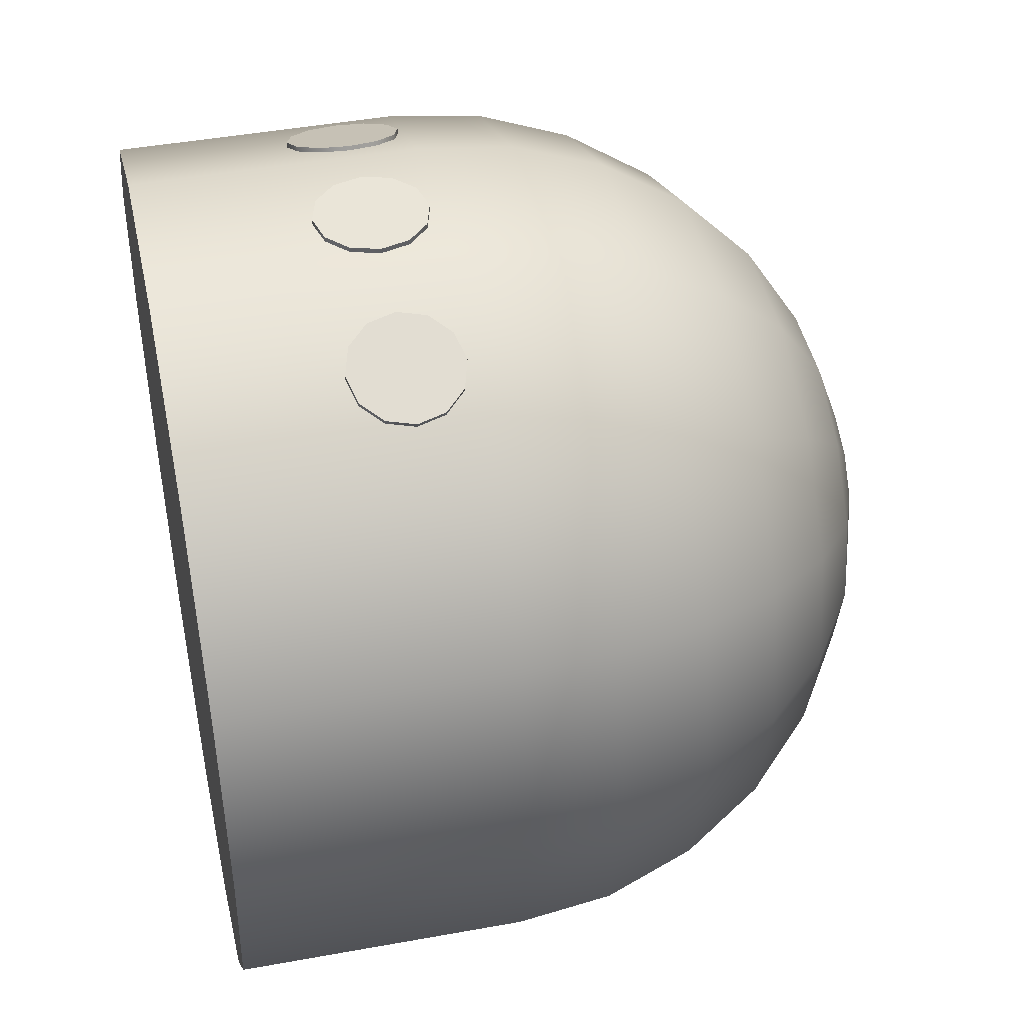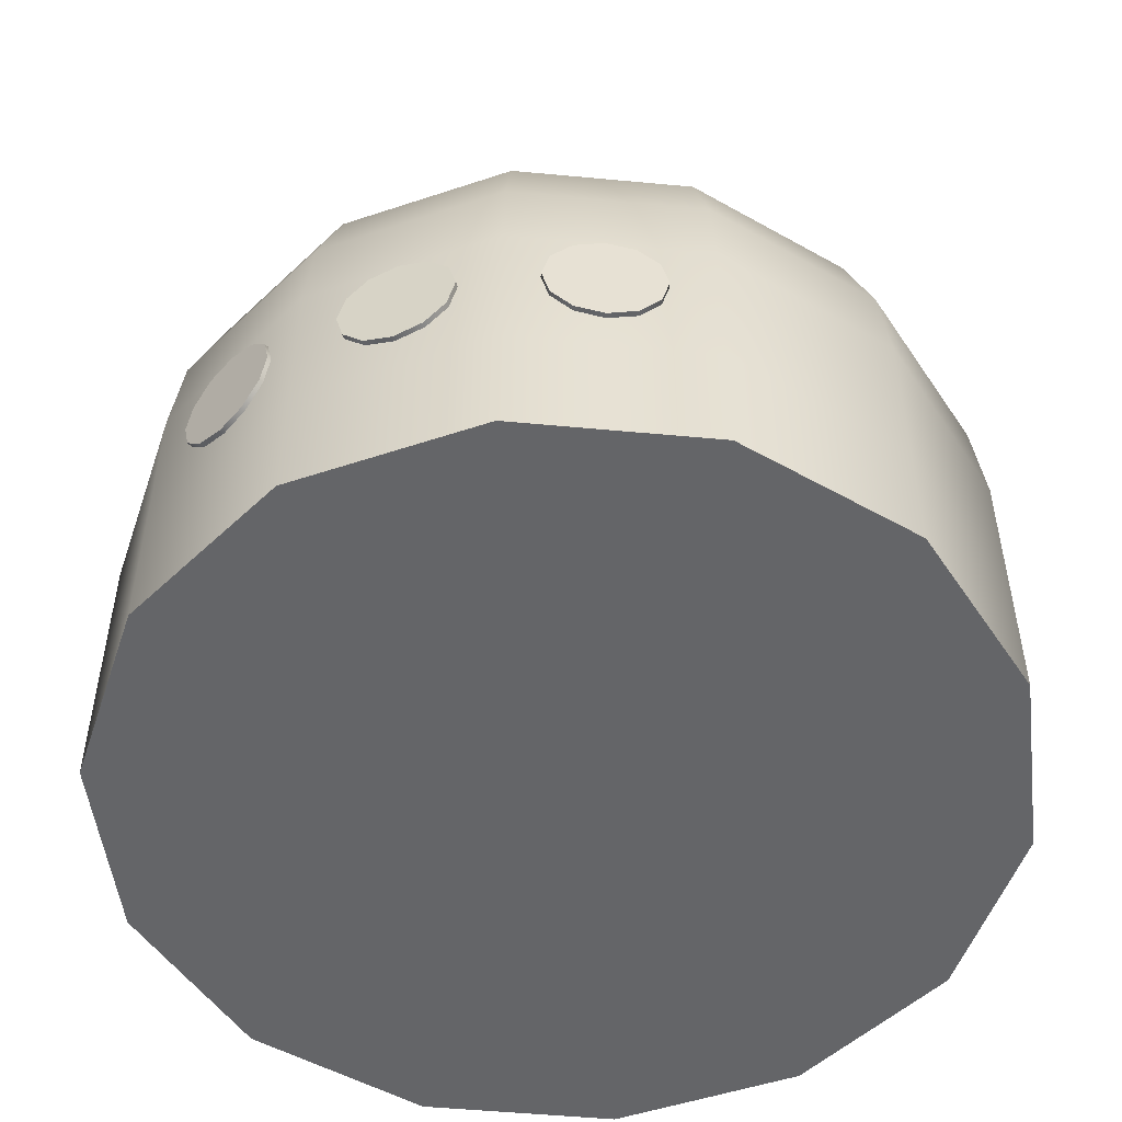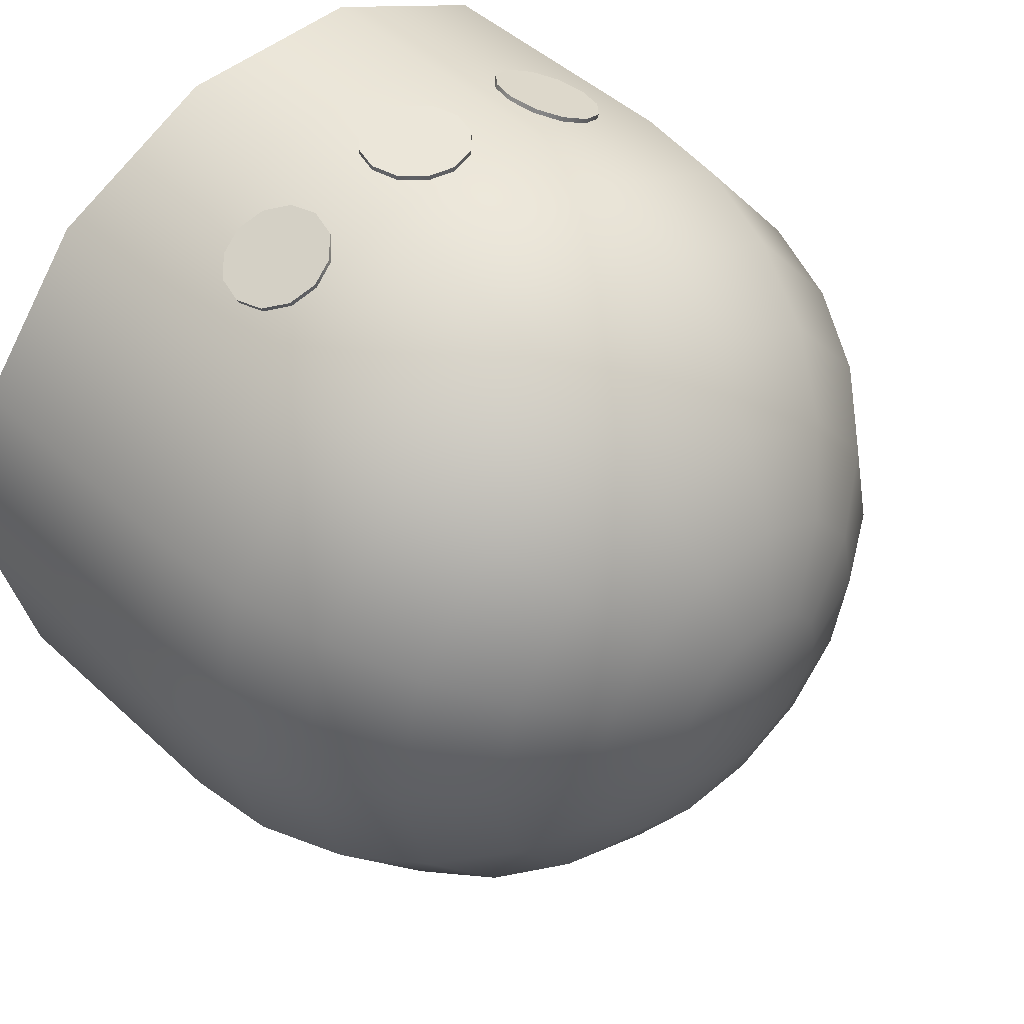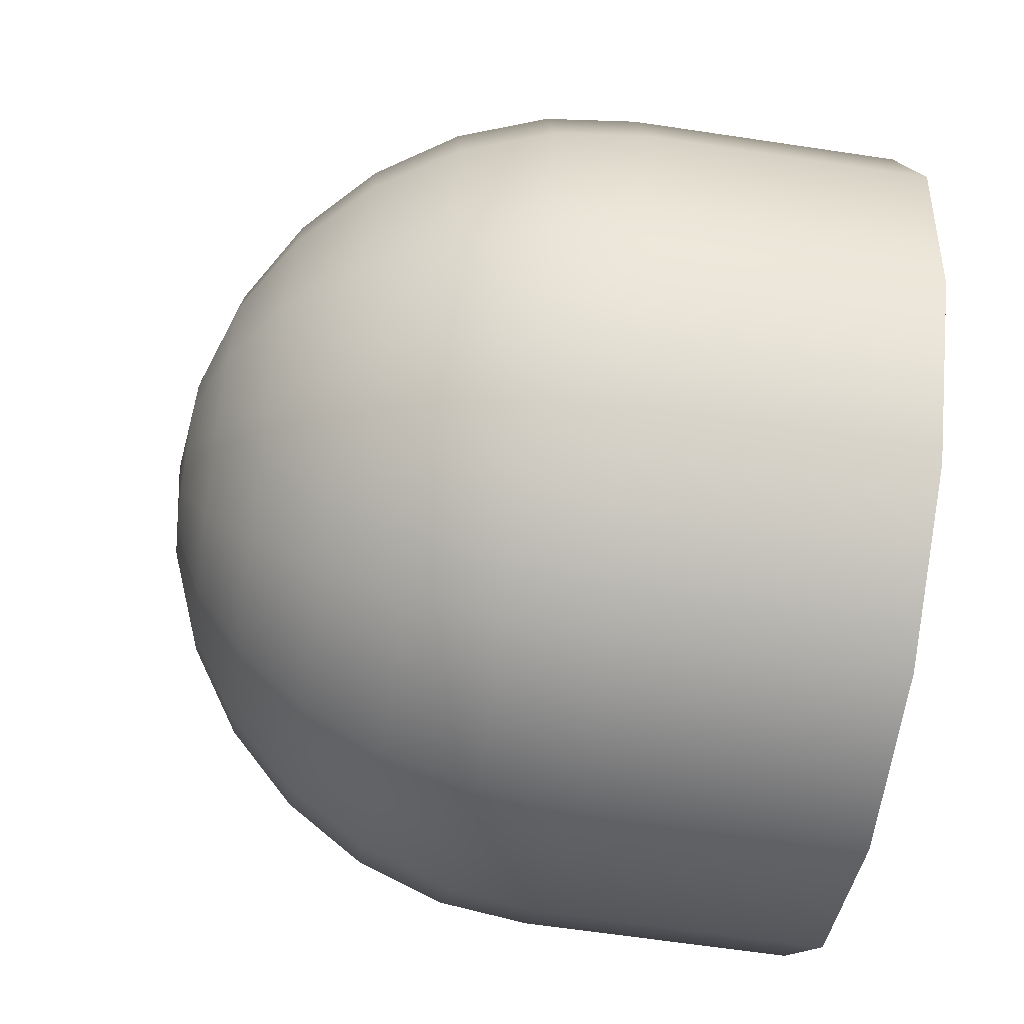
<metadata>
{"format":"obj","ext":"obj","renderer":"f3d","projection":"perspective","resolution":1024,"background":"white","views":[{"elev":44.5,"azim":78.0,"up":"+Z"},{"elev":-51.5,"azim":19.9,"up":"+Y"},{"elev":46.9,"azim":136.2,"up":"+Z"},{"elev":-64.2,"azim":-98.6,"up":"+Z"}]}
</metadata>
<code>
g Top_Silver
v 0.298 -0.1978 -0.1454
v 0.3308 -0.2719 -0.001906
v 0.3308 -0.1978 -0.001906
v 0.298 -0.2719 -0.1454
v 0.2062 -0.1978 -0.2605
v 0.2062 -0.2719 -0.2605
v 0.0736 -0.1978 -0.3244
v 0.0736 -0.2719 -0.3244
v -0.0736 -0.1978 -0.3244
v -0.0736 -0.2719 -0.3244
v -0.2062 -0.1978 -0.2605
v -0.2062 -0.2719 -0.2605
v -0.298 -0.1978 -0.1454
v -0.298 -0.2719 -0.1454
v -0.3308 -0.1978 -0.001905
v -0.3308 -0.2719 -0.001905
v -0.298 -0.1978 0.1416
v -0.3308 -0.2719 -0.001905
v -0.3308 -0.1978 -0.001905
v -0.298 -0.2719 0.1416
v -0.2062 -0.1978 0.2567
v -0.2062 -0.2719 0.2567
v -0.0736 -0.1978 0.3206
v -0.0736 -0.2719 0.3206
v 0.0736 -0.1978 0.3206
v 0.0736 -0.2719 0.3206
v 0.2062 -0.1978 0.2567
v 0.2062 -0.2719 0.2567
v 0.298 -0.1978 0.1416
v 0.298 -0.2719 0.1416
v 0.3308 -0.1978 -0.001906
v 0.3308 -0.2719 -0.001906
v -0.298 -0.1778 -0.1454
v -0.3308 -0.05657 -0.001905
v -0.3308 -0.1778 -0.001905
v -0.298 -0.05657 -0.1454
v -0.2062 -0.1778 -0.2605
v -0.2907 0.01524 -0.1419
v -0.3226 0.01524 -0.001905
v -0.2062 -0.05657 -0.2605
v -0.0736 -0.1778 -0.3244
v -0.2686 0.08505 -0.1312
v -0.2981 0.08505 -0.001905
v -0.2012 0.01524 -0.2541
v -0.0736 -0.05657 -0.3244
v 0.0736 -0.1778 -0.3244
v -0.2331 0.1476 -0.1141
v -0.2587 0.1476 -0.001905
v -0.1859 0.08505 -0.235
v -0.07179 0.01524 -0.3164
v 0.0736 -0.05657 -0.3244
v 0.2062 -0.1778 -0.2605
v -0.1859 0.1998 -0.09143
v -0.2063 0.1998 -0.001905
v -0.1613 0.1476 -0.2041
v -0.06633 0.08505 -0.2925
v 0.07179 0.01524 -0.3164
v 0.2062 -0.05657 -0.2605
v 0.298 -0.1778 -0.1454
v -0.1295 0.2391 -0.06426
v -0.1437 0.2391 -0.001905
v -0.05756 0.1476 -0.2541
v 0.06633 0.08505 -0.2925
v 0.2012 0.01524 -0.2541
v 0.298 -0.05657 -0.1454
v 0.3308 -0.1778 -0.001906
v 0.3308 -0.05657 -0.001906
v 0.3226 0.01524 -0.001905
v 0.2907 0.01524 -0.1419
v 0.2981 0.08505 -0.001905
v 0.2686 0.08505 -0.1312
v 0.2587 0.1476 -0.001905
v 0.1859 0.08505 -0.235
v 0.2331 0.1476 -0.1141
v 0.2063 0.1998 -0.001905
v 0.1613 0.1476 -0.2041
v 0.1859 0.1998 -0.09143
v 0.1437 0.2391 -0.001905
v 0.05756 0.1476 -0.2541
v 0.1295 0.2391 -0.06426
v 0.07395 0.2636 -0.001905
v 0.1286 0.1998 -0.1632
v 0.04591 0.1998 -0.2031
v 0.06662 0.2636 -0.03399
v -7.256e-11 0.2719 -0.001905
v 0.0896 0.2391 -0.1143
v -0.04591 0.1998 -0.2031
v 0.0461 0.2636 -0.05972
v 0.03198 0.2391 -0.142
v -0.1286 0.1998 -0.1632
v 0.01645 0.2636 -0.074
v -0.03198 0.2391 -0.142
v -0.0896 0.2391 -0.1143
v -0.01645 0.2636 -0.074
v -0.0461 0.2636 -0.05972
v -0.06662 0.2636 -0.03399
v -0.07395 0.2636 -0.001905
v 0.298 -0.1778 0.1416
v 0.3308 -0.05657 -0.001906
v 0.3308 -0.1778 -0.001906
v 0.298 -0.05657 0.1416
v 0.2062 -0.1778 0.2567
v 0.2907 0.01524 0.1381
v 0.3226 0.01524 -0.001905
v 0.2062 -0.05657 0.2567
v 0.0736 -0.1778 0.3206
v 0.2686 0.08505 0.1274
v 0.2981 0.08505 -0.001905
v 0.2012 0.01524 0.2503
v 0.0736 -0.05657 0.3206
v -0.0736 -0.1778 0.3206
v 0.2331 0.1476 0.1103
v 0.2587 0.1476 -0.001905
v 0.1859 0.08505 0.2312
v 0.07179 0.01524 0.3126
v -0.0736 -0.05657 0.3206
v -0.2062 -0.1778 0.2567
v 0.1859 0.1998 0.08762
v 0.2063 0.1998 -0.001905
v 0.1613 0.1476 0.2003
v 0.06633 0.08505 0.2887
v -0.07179 0.01524 0.3126
v -0.2062 -0.05657 0.2567
v -0.298 -0.1778 0.1416
v 0.1295 0.2391 0.06045
v 0.1437 0.2391 -0.001905
v 0.05756 0.1476 0.2503
v -0.06633 0.08505 0.2887
v -0.2012 0.01524 0.2503
v -0.298 -0.05657 0.1416
v -0.3308 -0.1778 -0.001905
v -0.3308 -0.05657 -0.001905
v -0.3226 0.01524 -0.001905
v -0.2907 0.01524 0.1381
v -0.2981 0.08505 -0.001905
v -0.2686 0.08505 0.1274
v -0.2587 0.1476 -0.001905
v -0.1859 0.08505 0.2312
v -0.2331 0.1476 0.1103
v -0.2063 0.1998 -0.001905
v -0.1613 0.1476 0.2003
v -0.1859 0.1998 0.08762
v -0.1437 0.2391 -0.001905
v -0.05756 0.1476 0.2503
v -0.1295 0.2391 0.06045
v -0.07395 0.2636 -0.001905
v -0.1286 0.1998 0.1594
v -0.04591 0.1998 0.1992
v -0.06662 0.2636 0.03018
v -7.256e-11 0.2719 -0.001905
v -0.0896 0.2391 0.1105
v 0.04591 0.1998 0.1992
v -0.0461 0.2636 0.05591
v -0.03198 0.2391 0.1382
v 0.1286 0.1998 0.1594
v -0.01645 0.2636 0.07019
v 0.03198 0.2391 0.1382
v 0.0896 0.2391 0.1105
v 0.01645 0.2636 0.07019
v 0.0461 0.2636 0.05591
v 0.06662 0.2636 0.03018
v 0.07395 0.2636 -0.001905
v 0.04306 -0.1039 0.3244
v 0.02153 -0.06665 0.3244
v 0.03729 -0.08241 0.3244
v 0.02153 -0.1412 0.3244
v 0.03729 -0.1255 0.3244
v -0.04306 -0.1039 0.3244
v -0.02153 -0.06665 0.3244
v -1.864e-09 -0.06088 0.3244
v -0.03729 -0.08241 0.3244
v -0.02153 -0.1412 0.3244
v -0.03729 -0.1255 0.3244
v -2.004e-08 -0.147 0.3244
v 0.1769 -0.1039 0.2756
v 0.1574 -0.06665 0.2847
v 0.1717 -0.08241 0.2781
v 0.1574 -0.1412 0.2847
v 0.1717 -0.1255 0.2781
v 0.09887 -0.1039 0.312
v 0.1184 -0.06665 0.3029
v 0.1379 -0.06088 0.2938
v 0.1041 -0.08241 0.3096
v 0.1184 -0.1412 0.3029
v 0.1041 -0.1255 0.3096
v 0.1379 -0.147 0.2938
v -0.09887 -0.1039 0.312
v -0.1184 -0.06665 0.3029
v -0.1041 -0.08241 0.3096
v -0.1184 -0.1412 0.3029
v -0.1041 -0.1255 0.3096
v -0.1769 -0.1039 0.2756
v -0.1574 -0.06665 0.2847
v -0.1379 -0.06088 0.2938
v -0.1717 -0.08241 0.2781
v -0.1574 -0.1412 0.2847
v -0.1717 -0.1255 0.2781
v -0.1379 -0.147 0.2938
v 3.807e-08 -0.2719 -0.001905
v 0.3308 -0.2719 -0.001906
v 0.298 -0.2719 -0.1454
v 0.2062 -0.2719 -0.2605
v 0.298 -0.2719 0.1416
v 0.0736 -0.2719 -0.3244
v 0.2062 -0.2719 0.2567
v -0.0736 -0.2719 -0.3244
v 0.0736 -0.2719 0.3206
v -0.2062 -0.2719 -0.2605
v -0.0736 -0.2719 0.3206
v -0.298 -0.2719 -0.1454
v -0.2062 -0.2719 0.2567
v -0.3308 -0.2719 -0.001905
v -0.298 -0.2719 0.1416
v 0.04306 -0.1039 0.3178
v 0.03729 -0.08241 0.3244
v 0.03729 -0.08241 0.3178
v 0.04306 -0.1039 0.3244
v 0.02153 -0.06665 0.3244
v 0.03729 -0.1255 0.3178
v 0.02153 -0.06665 0.3178
v 0.03729 -0.1255 0.3244
v -1.864e-09 -0.06088 0.3244
v 0.02153 -0.1412 0.3178
v -1.861e-09 -0.06088 0.3178
v 0.02153 -0.1412 0.3244
v -0.02153 -0.06665 0.3244
v -2.004e-08 -0.147 0.3178
v -0.02153 -0.06665 0.3178
v -2.004e-08 -0.147 0.3244
v -0.03729 -0.08241 0.3244
v -0.02153 -0.1412 0.3178
v -0.03729 -0.08241 0.3178
v -0.02153 -0.1412 0.3244
v -0.04306 -0.1039 0.3244
v -0.03729 -0.1255 0.3178
v -0.04306 -0.1039 0.3178
v -0.03729 -0.1255 0.3244
v 0.1742 -0.1039 0.2697
v 0.1717 -0.08241 0.2781
v 0.1689 -0.08241 0.2721
v 0.1769 -0.1039 0.2756
v 0.1574 -0.06665 0.2847
v 0.1689 -0.1255 0.2721
v 0.1546 -0.06665 0.2788
v 0.1717 -0.1255 0.2781
v 0.1379 -0.06088 0.2938
v 0.1546 -0.1412 0.2788
v 0.1351 -0.06088 0.2879
v 0.1574 -0.1412 0.2847
v 0.1184 -0.06665 0.3029
v 0.1351 -0.147 0.2879
v 0.1156 -0.06665 0.297
v 0.1379 -0.147 0.2938
v 0.1041 -0.08241 0.3096
v 0.1156 -0.1412 0.297
v 0.1013 -0.08241 0.3036
v 0.1184 -0.1412 0.3029
v 0.09887 -0.1039 0.312
v 0.1013 -0.1255 0.3036
v 0.09611 -0.1039 0.3061
v 0.1041 -0.1255 0.3096
v -0.09611 -0.1039 0.3061
v -0.1041 -0.08241 0.3096
v -0.1013 -0.08241 0.3036
v -0.09887 -0.1039 0.312
v -0.1184 -0.06665 0.3029
v -0.1013 -0.1255 0.3036
v -0.1156 -0.06665 0.297
v -0.1041 -0.1255 0.3096
v -0.1379 -0.06088 0.2938
v -0.1156 -0.1412 0.297
v -0.1351 -0.06088 0.2879
v -0.1184 -0.1412 0.3029
v -0.1574 -0.06665 0.2847
v -0.1351 -0.147 0.2879
v -0.1546 -0.06665 0.2788
v -0.1379 -0.147 0.2938
v -0.1717 -0.08241 0.2781
v -0.1546 -0.1412 0.2788
v -0.1689 -0.08241 0.2721
v -0.1574 -0.1412 0.2847
v -0.1769 -0.1039 0.2756
v -0.1689 -0.1255 0.2721
v -0.1742 -0.1039 0.2697
v -0.1717 -0.1255 0.2781
v 0.298 -0.1978 -0.1454
v 0.3308 -0.1778 -0.001906
v 0.298 -0.1778 -0.1454
v 0.3308 -0.1978 -0.001906
v 0.2062 -0.1978 -0.2605
v 0.298 -0.1778 0.1416
v 0.2062 -0.1778 -0.2605
v 0.298 -0.1978 0.1416
v 0.0736 -0.1978 -0.3244
v 0.2062 -0.1778 0.2567
v 0.0736 -0.1778 -0.3244
v 0.2062 -0.1978 0.2567
v -0.0736 -0.1978 -0.3244
v 0.0736 -0.1778 0.3206
v -0.0736 -0.1778 -0.3244
v 0.0736 -0.1978 0.3206
v -0.2062 -0.1978 -0.2605
v -0.0736 -0.1778 0.3206
v -0.2062 -0.1778 -0.2605
v -0.0736 -0.1978 0.3206
v -0.298 -0.1978 -0.1454
v -0.2062 -0.1778 0.2567
v -0.298 -0.1778 -0.1454
v -0.2062 -0.1978 0.2567
v -0.3308 -0.1978 -0.001905
v -0.298 -0.1778 0.1416
v -0.3308 -0.1778 -0.001905
v -0.298 -0.1978 0.1416
g Top_Silver_0
f 3 2 1
f 4 1 2
f 1 4 5
f 6 5 4
f 5 6 7
f 8 7 6
f 7 8 9
f 10 9 8
f 9 10 11
f 12 11 10
f 11 12 13
f 14 13 12
f 13 14 15
f 16 15 14
f 19 18 17
f 20 17 18
f 17 20 21
f 22 21 20
f 21 22 23
f 24 23 22
f 23 24 25
f 26 25 24
f 25 26 27
f 28 27 26
f 27 28 29
f 30 29 28
f 29 30 31
f 32 31 30
f 35 34 33
f 36 33 34
f 33 36 37
f 36 34 38
f 39 38 34
f 40 37 36
f 37 40 41
f 38 39 42
f 43 42 39
f 38 44 36
f 40 36 44
f 45 41 40
f 41 45 46
f 42 43 47
f 48 47 43
f 42 49 38
f 44 38 49
f 44 50 40
f 45 40 50
f 51 46 45
f 46 51 52
f 47 48 53
f 54 53 48
f 47 55 42
f 49 42 55
f 49 56 44
f 50 44 56
f 50 57 45
f 51 45 57
f 58 52 51
f 52 58 59
f 53 54 60
f 61 60 54
f 55 62 49
f 56 49 62
f 56 63 50
f 57 50 63
f 57 64 51
f 58 51 64
f 65 59 58
f 59 65 66
f 67 66 65
f 67 65 68
f 65 58 69
f 69 68 65
f 64 69 58
f 68 69 70
f 71 70 69
f 69 64 71
f 70 71 72
f 64 57 73
f 73 71 64
f 63 73 57
f 74 72 71
f 71 73 74
f 72 74 75
f 73 63 76
f 76 74 73
f 77 75 74
f 74 76 77
f 75 77 78
f 79 76 63
f 63 56 79
f 62 79 56
f 80 78 77
f 78 80 81
f 82 77 76
f 76 79 82
f 77 82 80
f 79 62 83
f 83 82 79
f 84 81 80
f 81 84 85
f 86 80 82
f 80 86 84
f 82 83 86
f 87 83 62
f 62 55 87
f 88 84 86
f 84 88 85
f 89 86 83
f 86 89 88
f 83 87 89
f 90 87 55
f 55 47 90
f 53 90 47
f 91 88 89
f 88 91 85
f 92 89 87
f 87 90 92
f 89 92 91
f 90 53 93
f 93 92 90
f 60 93 53
f 94 91 92
f 92 93 94
f 91 94 85
f 95 94 93
f 93 60 95
f 94 95 85
f 96 95 60
f 95 96 85
f 60 61 96
f 96 97 85
f 97 96 61
f 100 99 98
f 101 98 99
f 98 101 102
f 101 99 103
f 104 103 99
f 105 102 101
f 102 105 106
f 103 104 107
f 108 107 104
f 103 109 101
f 105 101 109
f 110 106 105
f 106 110 111
f 107 108 112
f 113 112 108
f 107 114 103
f 109 103 114
f 109 115 105
f 110 105 115
f 116 111 110
f 111 116 117
f 112 113 118
f 119 118 113
f 112 120 107
f 114 107 120
f 114 121 109
f 115 109 121
f 115 122 110
f 116 110 122
f 123 117 116
f 117 123 124
f 118 119 125
f 126 125 119
f 120 127 114
f 121 114 127
f 121 128 115
f 122 115 128
f 122 129 116
f 123 116 129
f 130 124 123
f 124 130 131
f 132 131 130
f 132 130 133
f 130 123 134
f 134 133 130
f 129 134 123
f 133 134 135
f 136 135 134
f 134 129 136
f 135 136 137
f 129 122 138
f 138 136 129
f 128 138 122
f 139 137 136
f 136 138 139
f 137 139 140
f 138 128 141
f 141 139 138
f 142 140 139
f 139 141 142
f 140 142 143
f 144 141 128
f 128 121 144
f 127 144 121
f 145 143 142
f 143 145 146
f 147 142 141
f 141 144 147
f 142 147 145
f 144 127 148
f 148 147 144
f 149 146 145
f 146 149 150
f 151 145 147
f 145 151 149
f 147 148 151
f 152 148 127
f 127 120 152
f 153 149 151
f 149 153 150
f 154 151 148
f 151 154 153
f 148 152 154
f 155 152 120
f 120 112 155
f 118 155 112
f 156 153 154
f 153 156 150
f 157 154 152
f 152 155 157
f 154 157 156
f 155 118 158
f 158 157 155
f 125 158 118
f 159 156 157
f 157 158 159
f 156 159 150
f 160 159 158
f 158 125 160
f 159 160 150
f 161 160 125
f 160 161 150
f 125 126 161
f 161 162 150
f 162 161 126
f 165 164 163
f 164 166 163
f 163 166 167
f 168 166 164
f 169 168 164
f 170 169 164
f 171 168 169
f 172 166 168
f 173 172 168
f 174 166 172
f 177 176 175
f 176 178 175
f 175 178 179
f 180 178 176
f 181 180 176
f 182 181 176
f 183 180 181
f 184 178 180
f 185 184 180
f 186 178 184
f 189 188 187
f 188 190 187
f 187 190 191
f 192 190 188
f 193 192 188
f 194 193 188
f 195 192 193
f 196 190 192
f 197 196 192
f 198 190 196
f 201 200 199
f 202 201 199
f 200 203 199
f 204 202 199
f 203 205 199
f 206 204 199
f 205 207 199
f 208 206 199
f 207 209 199
f 210 208 199
f 209 211 199
f 212 210 199
f 211 213 199
f 213 212 199
f 216 215 214
f 217 214 215
f 215 216 218
f 214 217 219
f 220 218 216
f 221 219 217
f 218 220 222
f 219 221 223
f 224 222 220
f 225 223 221
f 222 224 226
f 223 225 227
f 228 226 224
f 229 227 225
f 226 228 230
f 227 229 231
f 232 230 228
f 233 231 229
f 230 232 234
f 231 233 235
f 236 234 232
f 237 235 233
f 234 236 237
f 235 237 236
f 240 239 238
f 241 238 239
f 239 240 242
f 238 241 243
f 244 242 240
f 245 243 241
f 242 244 246
f 243 245 247
f 248 246 244
f 249 247 245
f 246 248 250
f 247 249 251
f 252 250 248
f 253 251 249
f 250 252 254
f 251 253 255
f 256 254 252
f 257 255 253
f 254 256 258
f 255 257 259
f 260 258 256
f 261 259 257
f 258 260 261
f 259 261 260
f 264 263 262
f 265 262 263
f 263 264 266
f 262 265 267
f 268 266 264
f 269 267 265
f 266 268 270
f 267 269 271
f 272 270 268
f 273 271 269
f 270 272 274
f 271 273 275
f 276 274 272
f 277 275 273
f 274 276 278
f 275 277 279
f 280 278 276
f 281 279 277
f 278 280 282
f 279 281 283
f 284 282 280
f 285 283 281
f 282 284 285
f 283 285 284
f 288 287 286
f 289 286 287
f 286 290 288
f 287 291 289
f 292 288 290
f 293 289 291
f 290 294 292
f 291 295 293
f 296 292 294
f 297 293 295
f 294 298 296
f 295 299 297
f 300 296 298
f 301 297 299
f 298 302 300
f 299 303 301
f 304 300 302
f 305 301 303
f 302 306 304
f 303 307 305
f 308 304 306
f 309 305 307
f 306 310 308
f 307 311 309
f 312 308 310
f 313 309 311
f 310 313 312
f 311 312 313

</code>
